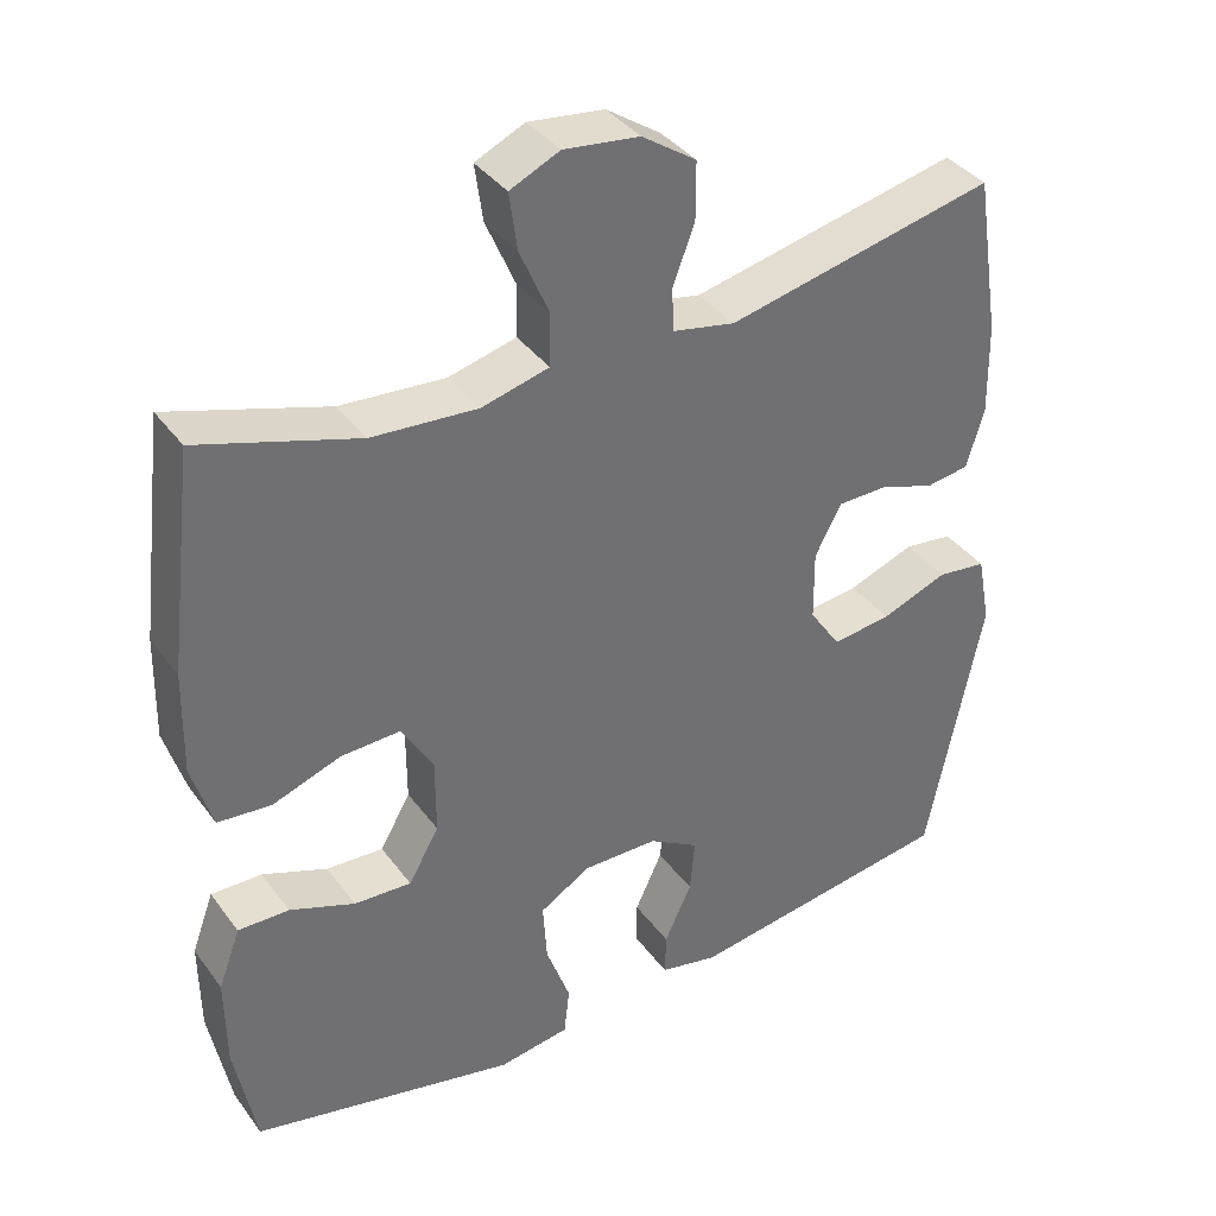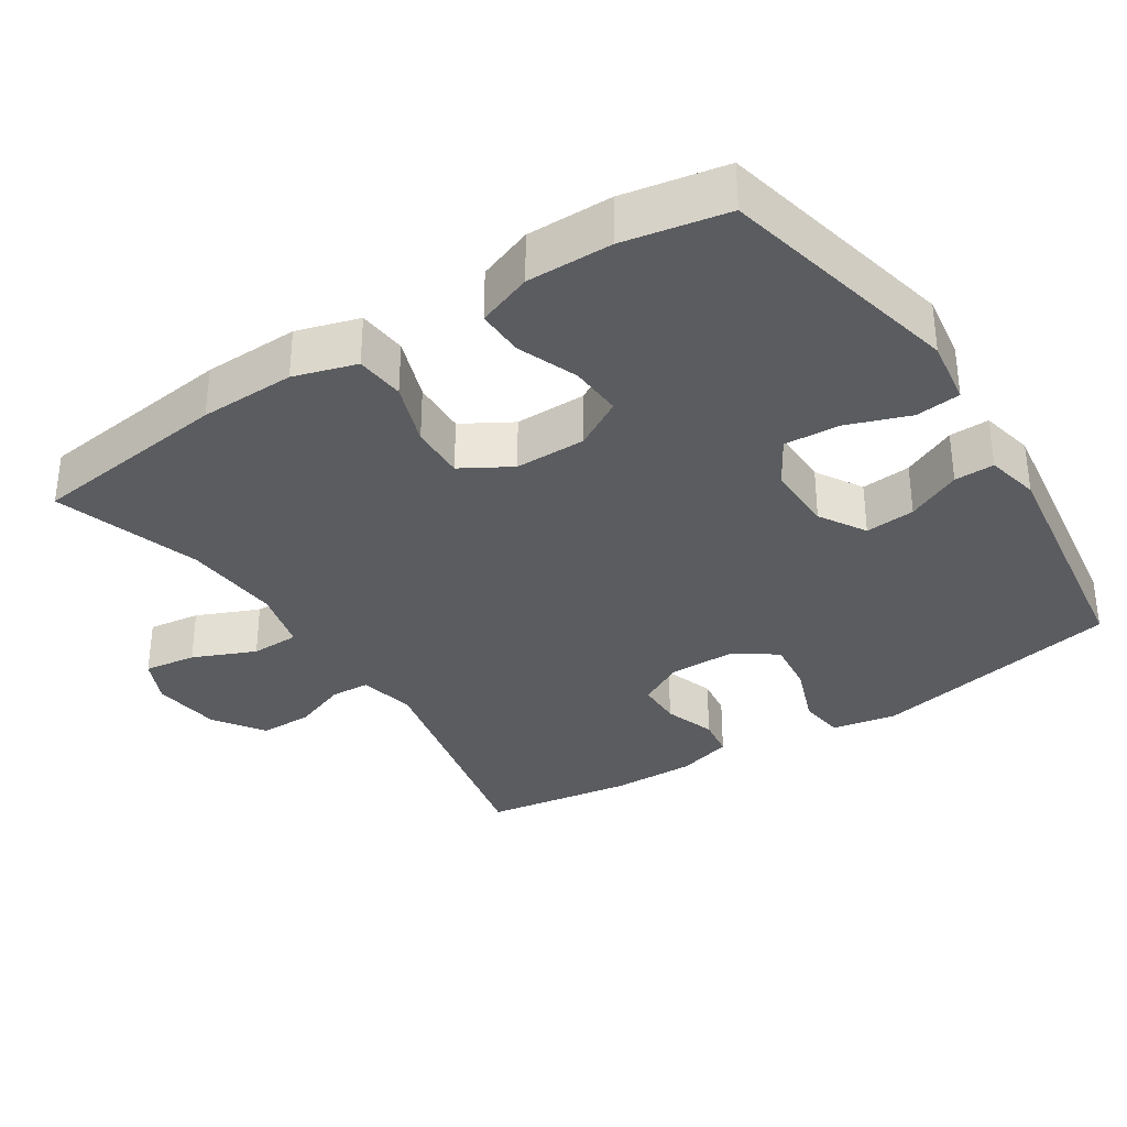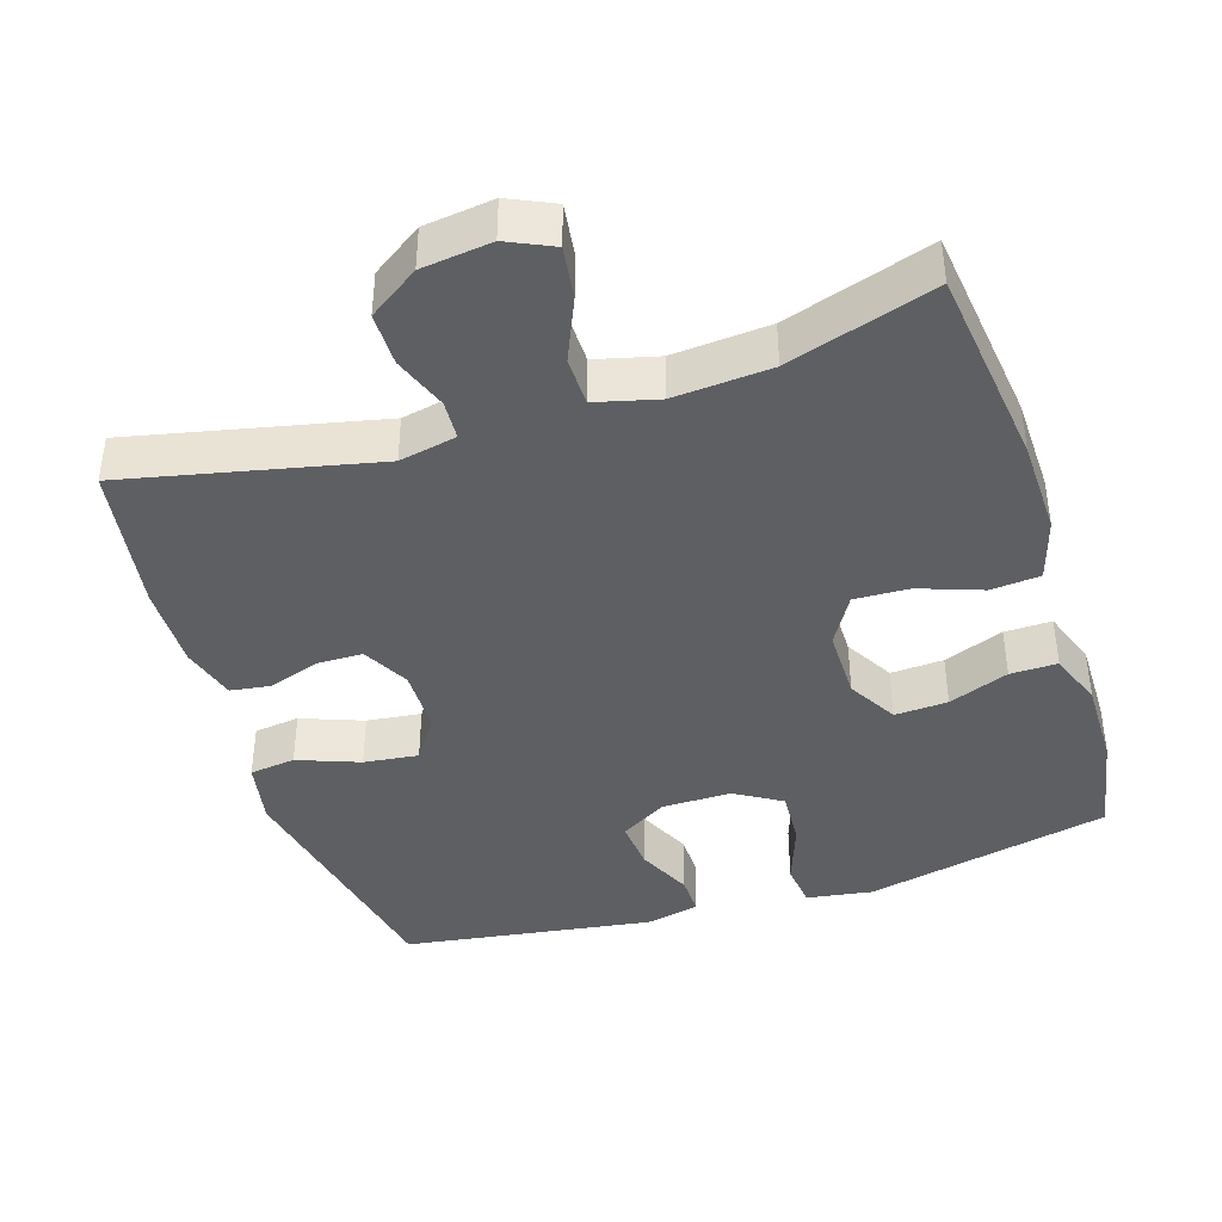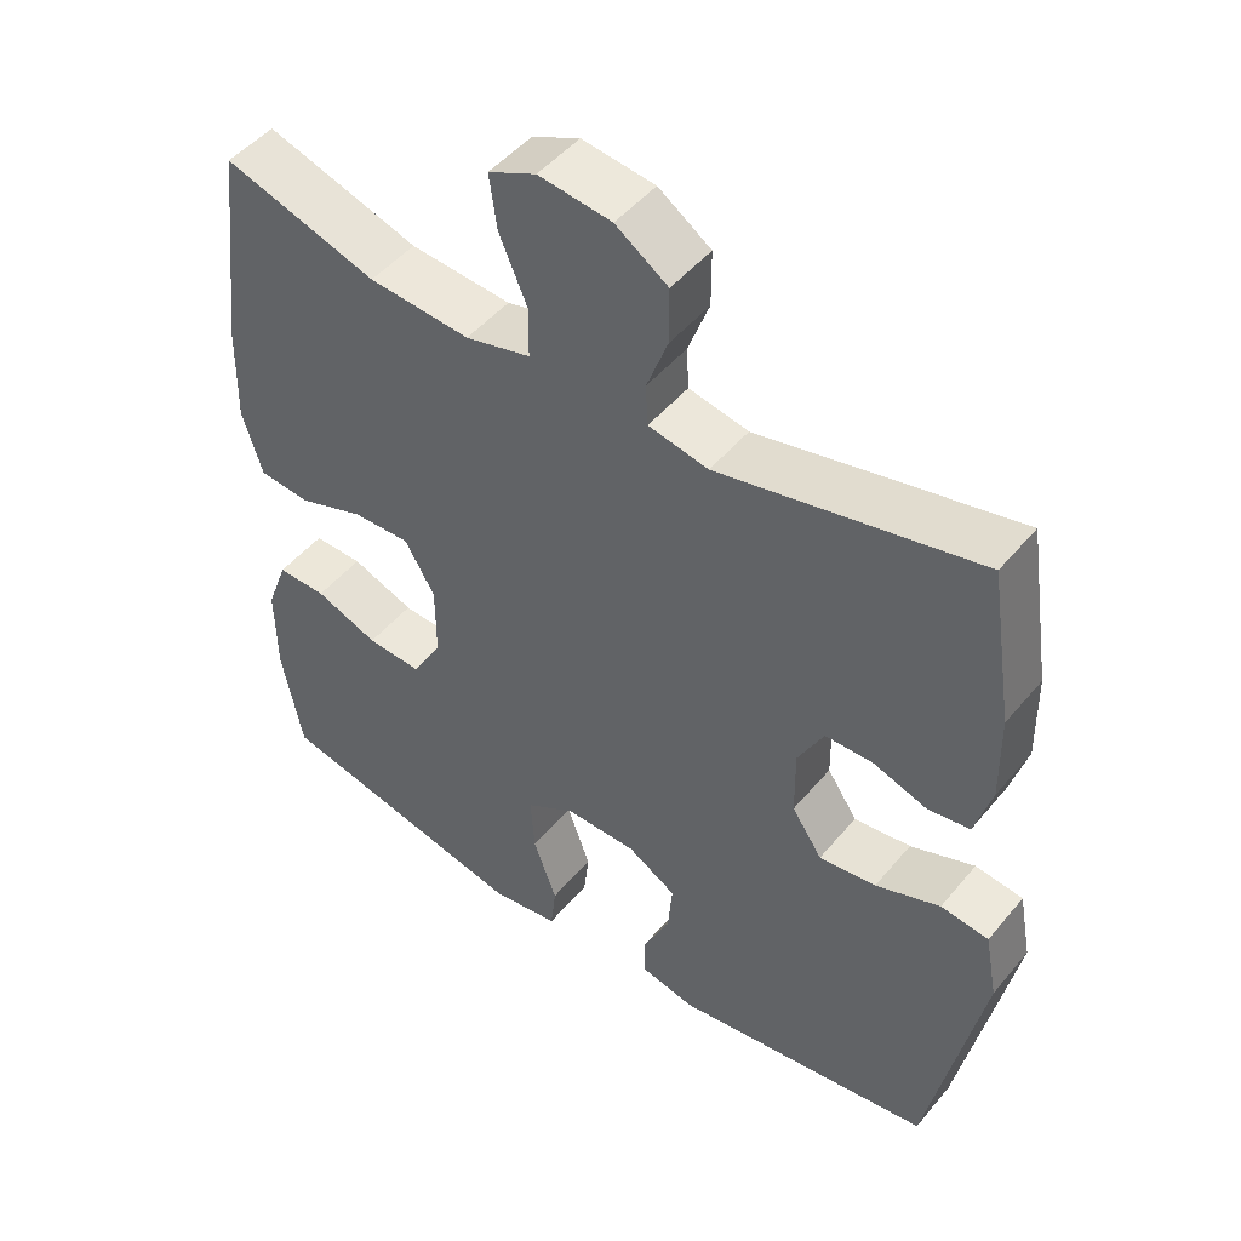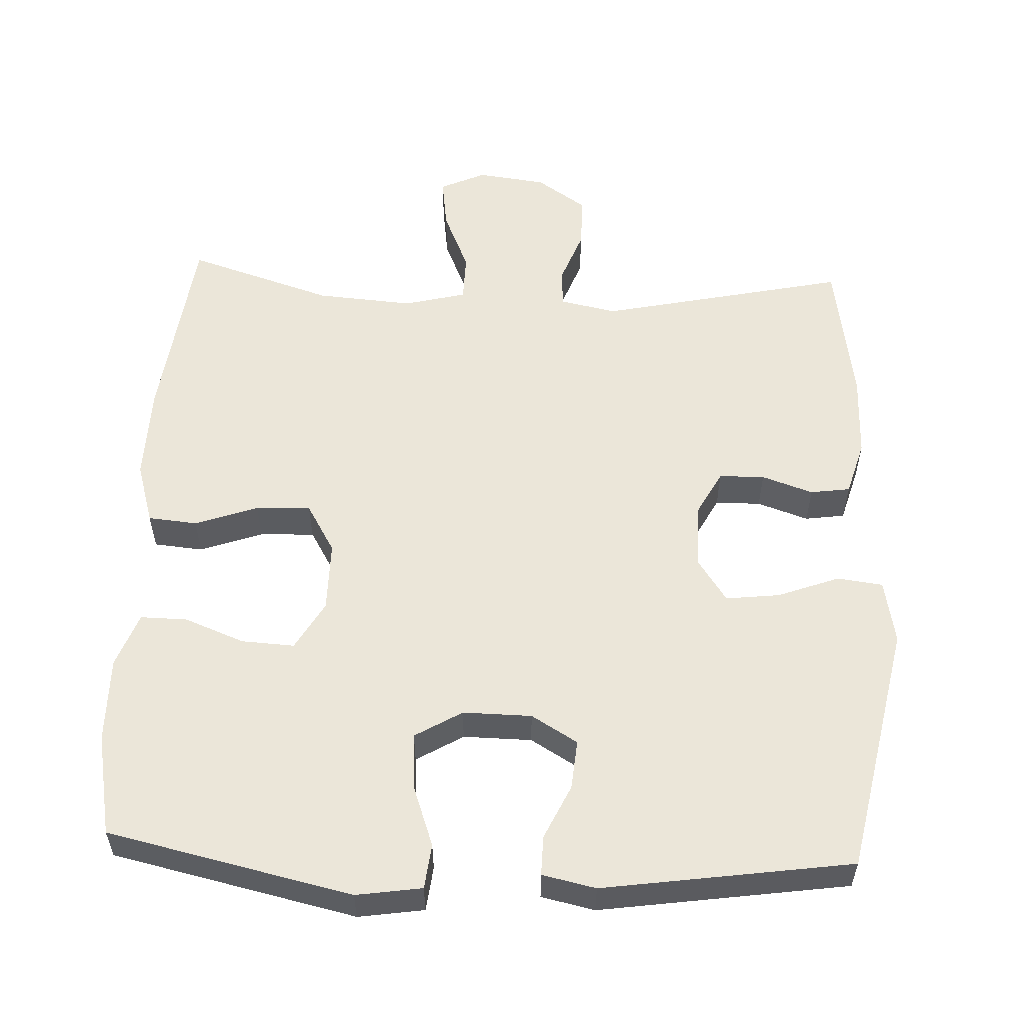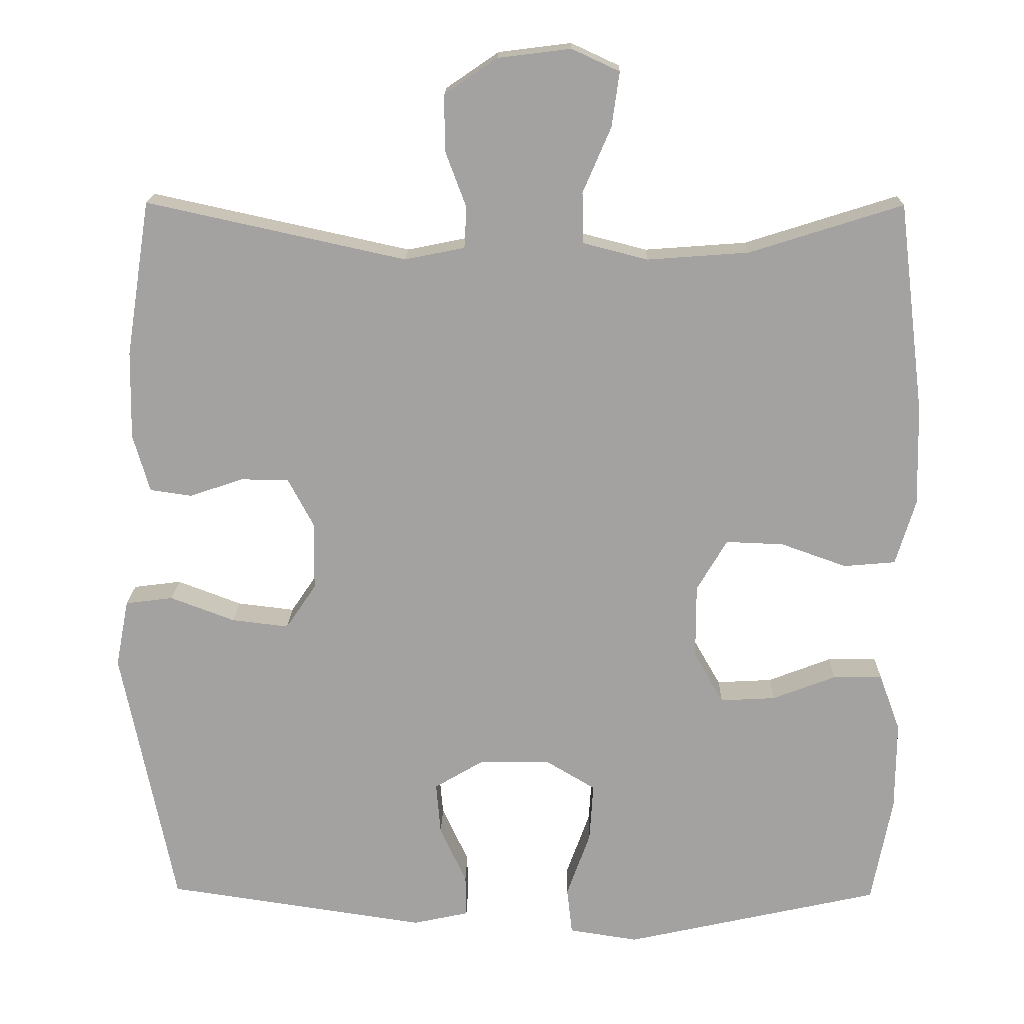
<metadata>
{"format":"obj","ext":"obj","renderer":"f3d","projection":"perspective","resolution":1024,"background":"white","views":[{"elev":37.6,"azim":148.0,"up":"+Z"},{"elev":-33.9,"azim":123.1,"up":"+Y"},{"elev":-41.2,"azim":17.7,"up":"+Y"},{"elev":48.4,"azim":-142.3,"up":"+Z"},{"elev":55.9,"azim":-177.4,"up":"+Y"},{"elev":17.2,"azim":1.1,"up":"+Z"}]}
</metadata>
<code>
v 0.5 0.07 -0.5
v 0.162 0.07 -0.575
v 0.071 0.07 -0.561
v 0.064 0.07 -0.499
v 0.095 0.07 -0.413
v 0.1 0.07 -0.336
v 0.035 0.07 -0.297
v -0.06 0.07 -0.298
v -0.124 0.07 -0.336
v -0.118 0.07 -0.405
v -0.083 0.07 -0.48
v -0.082 0.07 -0.535
v -0.156 0.07 -0.551
v -0.5 0.07 -0.5
v -0.57 0.07 -0.151
v -0.553 0.07 -0.062
v -0.49 0.07 -0.054
v -0.405 0.07 -0.086
v -0.33 0.07 -0.095
v -0.29 0.07 -0.036
v -0.289 0.07 0.054
v -0.323 0.07 0.118
v -0.386 0.07 0.119
v -0.457 0.07 0.095
v -0.512 0.07 0.103
v -0.534 0.07 0.179
v -0.532 0.07 0.295
v -0.5 0.07 0.5
v -0.158 0.07 0.425
v -0.079 0.07 0.441
v -0.076 0.07 0.495
v -0.104 0.07 0.57
v -0.104 0.07 0.643
v -0.035 0.07 0.69
v 0.061 0.07 0.702
v 0.124 0.07 0.673
v 0.114 0.07 0.601
v 0.077 0.07 0.515
v 0.078 0.07 0.448
v 0.164 0.07 0.426
v 0.298 0.07 0.436
v 0.5 0.07 0.5
v 0.534 0.07 0.223
v 0.537 0.07 0.091
v 0.511 0.07 0.005
v 0.443 0.07 -0.001
v 0.356 0.07 0.03
v 0.28 0.07 0.033
v 0.24 0.07 -0.035
v 0.24 0.07 -0.133
v 0.279 0.07 -0.201
v 0.352 0.07 -0.197
v 0.435 0.07 -0.165
v 0.5 0.07 -0.164
v 0.528 0.07 -0.24
v 0.527 0.07 -0.358
v 0.5 0 -0.5
v 0.162 0 -0.575
v 0.071 0 -0.561
v 0.064 0 -0.499
v 0.095 0 -0.413
v 0.1 0 -0.336
v 0.035 0 -0.297
v -0.06 0 -0.298
v -0.124 0 -0.336
v -0.118 0 -0.405
v -0.083 0 -0.48
v -0.082 0 -0.535
v -0.156 0 -0.551
v -0.5 0 -0.5
v -0.57 0 -0.151
v -0.553 0 -0.062
v -0.49 0 -0.054
v -0.405 0 -0.086
v -0.33 0 -0.095
v -0.29 0 -0.036
v -0.289 0 0.054
v -0.323 0 0.118
v -0.386 0 0.119
v -0.457 0 0.095
v -0.512 0 0.103
v -0.534 0 0.179
v -0.532 0 0.295
v -0.5 0 0.5
v -0.158 0 0.425
v -0.079 0 0.441
v -0.076 0 0.495
v -0.104 0 0.57
v -0.104 0 0.643
v -0.035 0 0.69
v 0.061 0 0.702
v 0.124 0 0.673
v 0.114 0 0.601
v 0.077 0 0.515
v 0.078 0 0.448
v 0.164 0 0.426
v 0.298 0 0.436
v 0.5 0 0.5
v 0.534 0 0.223
v 0.537 0 0.091
v 0.511 0 0.005
v 0.443 0 -0.001
v 0.356 0 0.03
v 0.28 0 0.033
v 0.24 0 -0.035
v 0.24 0 -0.133
v 0.279 0 -0.201
v 0.352 0 -0.197
v 0.435 0 -0.165
v 0.5 0 -0.164
v 0.528 0 -0.24
v 0.527 0 -0.358
f 3 4 5
f 2 3 5
f 1 2 5
f 56 1 5
f 55 56 5
f 54 55 5
f 53 54 5
f 52 53 5
f 51 52 5 6
f 50 51 6 7
f 49 50 7 8
f 48 49 8 9
f 45 46 47
f 44 45 47
f 43 44 47
f 42 43 47
f 41 42 47
f 40 41 47 48
f 39 40 48 9
f 36 37 38
f 35 36 38
f 34 35 38
f 33 34 38
f 32 33 38
f 31 32 38
f 30 31 38 39
f 29 30 39 9
f 27 28 29
f 26 27 29
f 25 26 29
f 24 25 29
f 23 24 29
f 22 23 29
f 21 22 29
f 20 21 29 9
f 16 17 18
f 15 16 18
f 14 15 18
f 13 14 18
f 12 13 18
f 11 12 18
f 10 11 18
f 10 18 19
f 9 10 19 20
f 61 60 59
f 61 59 58
f 61 58 57
f 61 57 112
f 61 112 111
f 61 111 110
f 61 110 109
f 61 109 108
f 62 61 108 107
f 63 62 107 106
f 64 63 106 105
f 65 64 105 104
f 103 102 101
f 103 101 100
f 103 100 99
f 103 99 98
f 103 98 97
f 104 103 97 96
f 65 104 96 95
f 94 93 92
f 94 92 91
f 94 91 90
f 94 90 89
f 94 89 88
f 94 88 87
f 95 94 87 86
f 65 95 86 85
f 85 84 83
f 85 83 82
f 85 82 81
f 85 81 80
f 85 80 79
f 85 79 78
f 85 78 77
f 65 85 77 76
f 74 73 72
f 74 72 71
f 74 71 70
f 74 70 69
f 74 69 68
f 74 68 67
f 74 67 66
f 75 74 66
f 76 75 66 65
f 1 57 58 2
f 2 58 59 3
f 3 59 60 4
f 4 60 61 5
f 5 61 62 6
f 6 62 63 7
f 7 63 64 8
f 8 64 65 9
f 9 65 66 10
f 10 66 67 11
f 11 67 68 12
f 12 68 69 13
f 13 69 70 14
f 14 70 71 15
f 15 71 72 16
f 16 72 73 17
f 17 73 74 18
f 18 74 75 19
f 19 75 76 20
f 20 76 77 21
f 21 77 78 22
f 22 78 79 23
f 23 79 80 24
f 24 80 81 25
f 25 81 82 26
f 26 82 83 27
f 27 83 84 28
f 28 84 85 29
f 29 85 86 30
f 30 86 87 31
f 31 87 88 32
f 32 88 89 33
f 33 89 90 34
f 34 90 91 35
f 35 91 92 36
f 36 92 93 37
f 37 93 94 38
f 38 94 95 39
f 39 95 96 40
f 40 96 97 41
f 41 97 98 42
f 42 98 99 43
f 43 99 100 44
f 44 100 101 45
f 45 101 102 46
f 46 102 103 47
f 47 103 104 48
f 48 104 105 49
f 49 105 106 50
f 50 106 107 51
f 51 107 108 52
f 52 108 109 53
f 53 109 110 54
f 54 110 111 55
f 55 111 112 56
f 56 112 57 1

</code>
